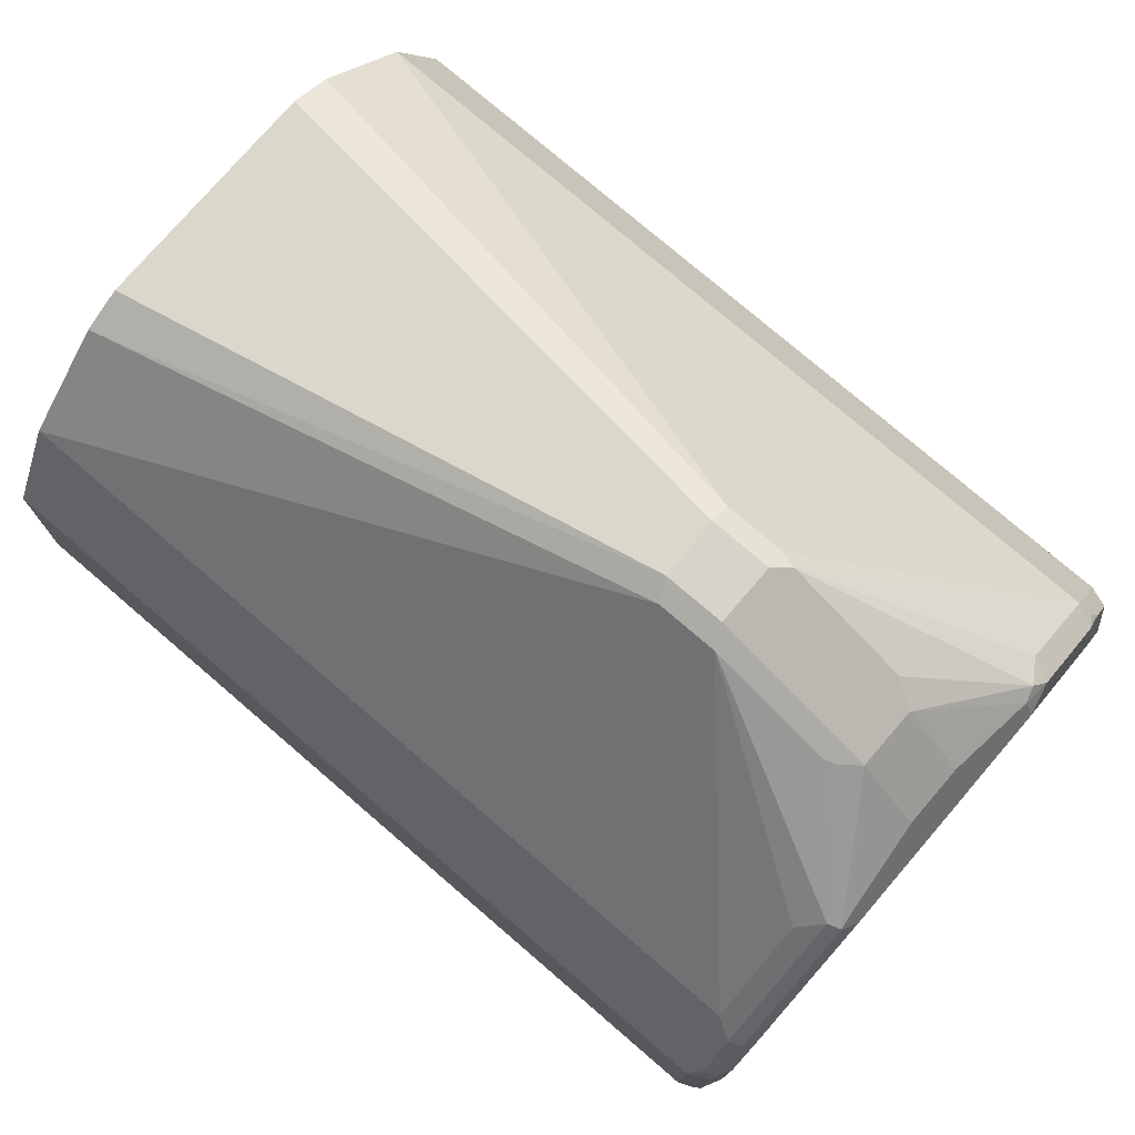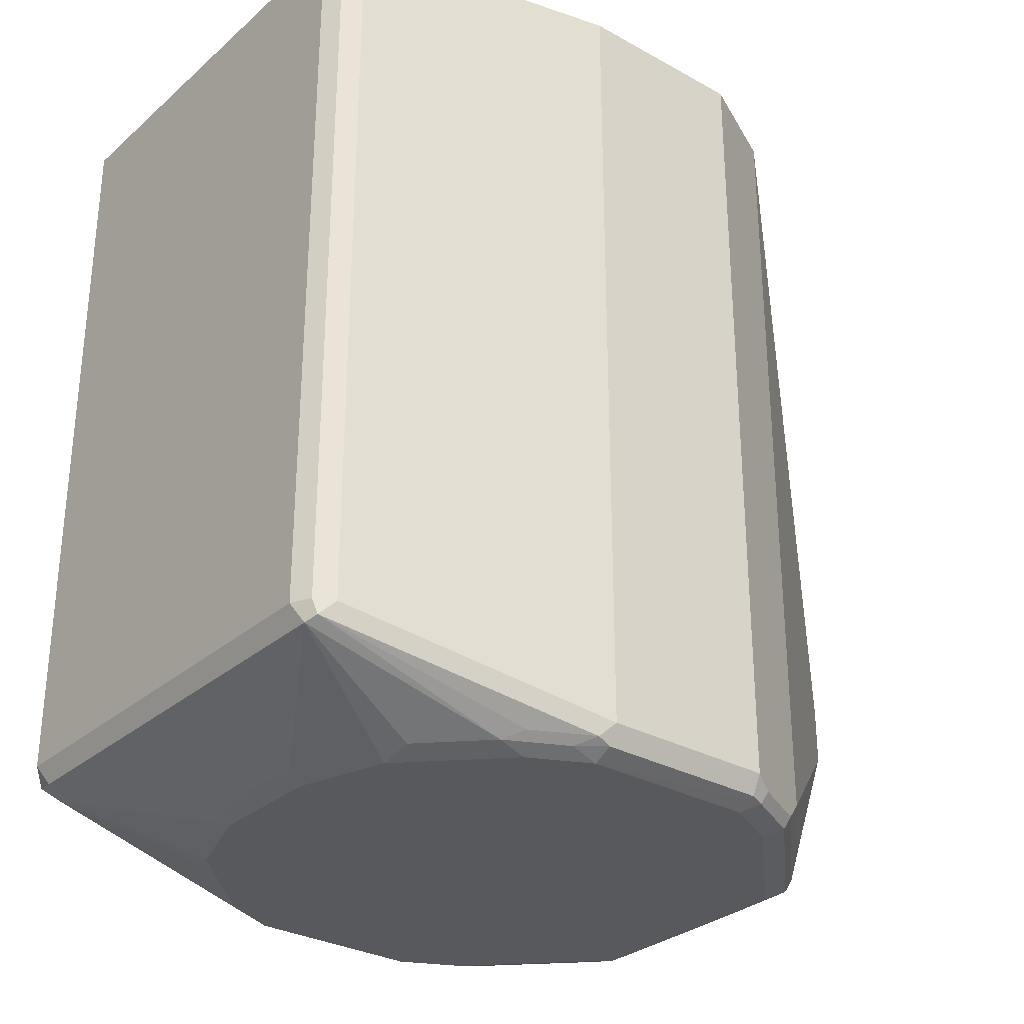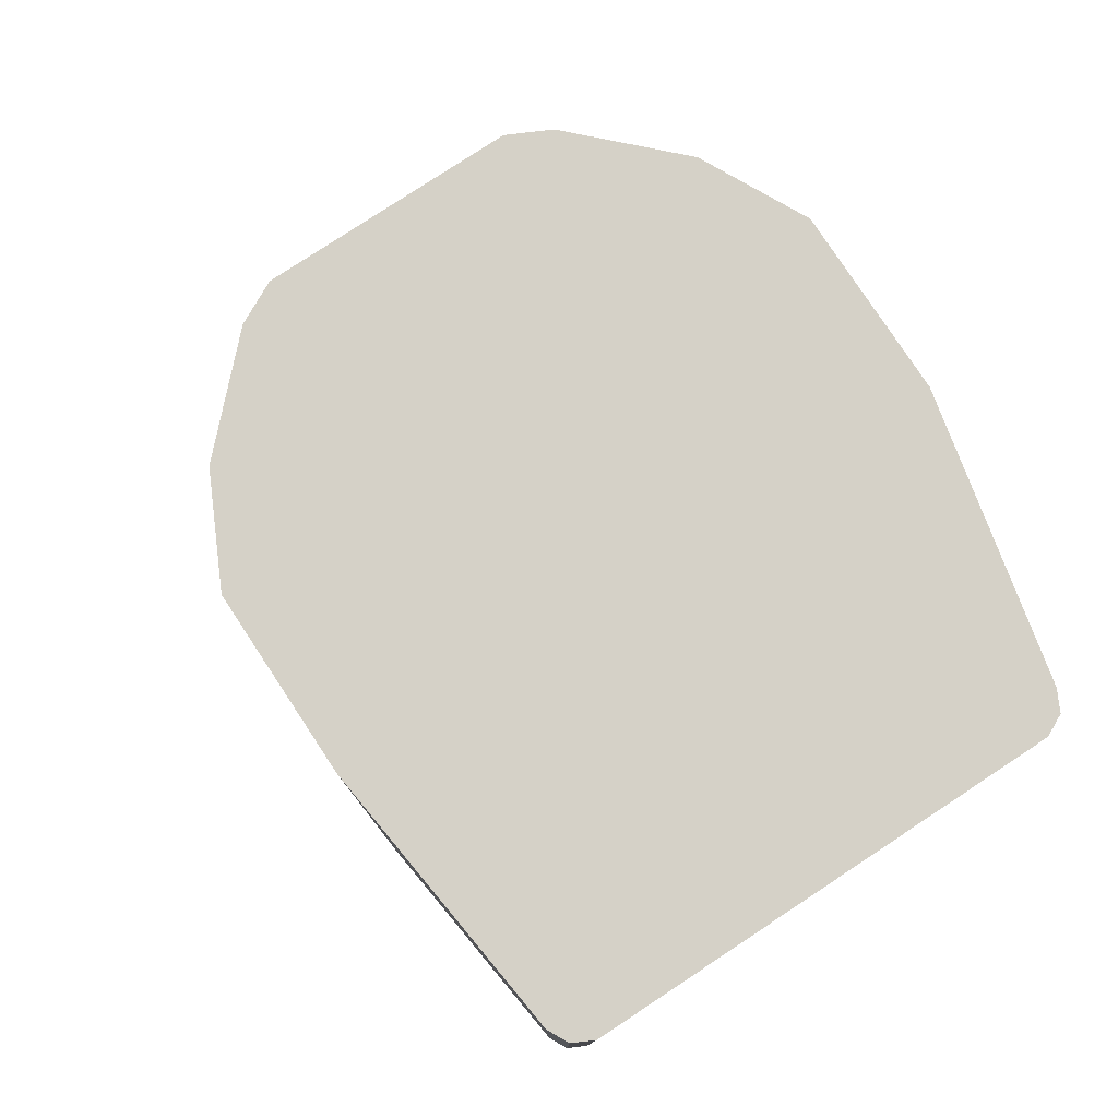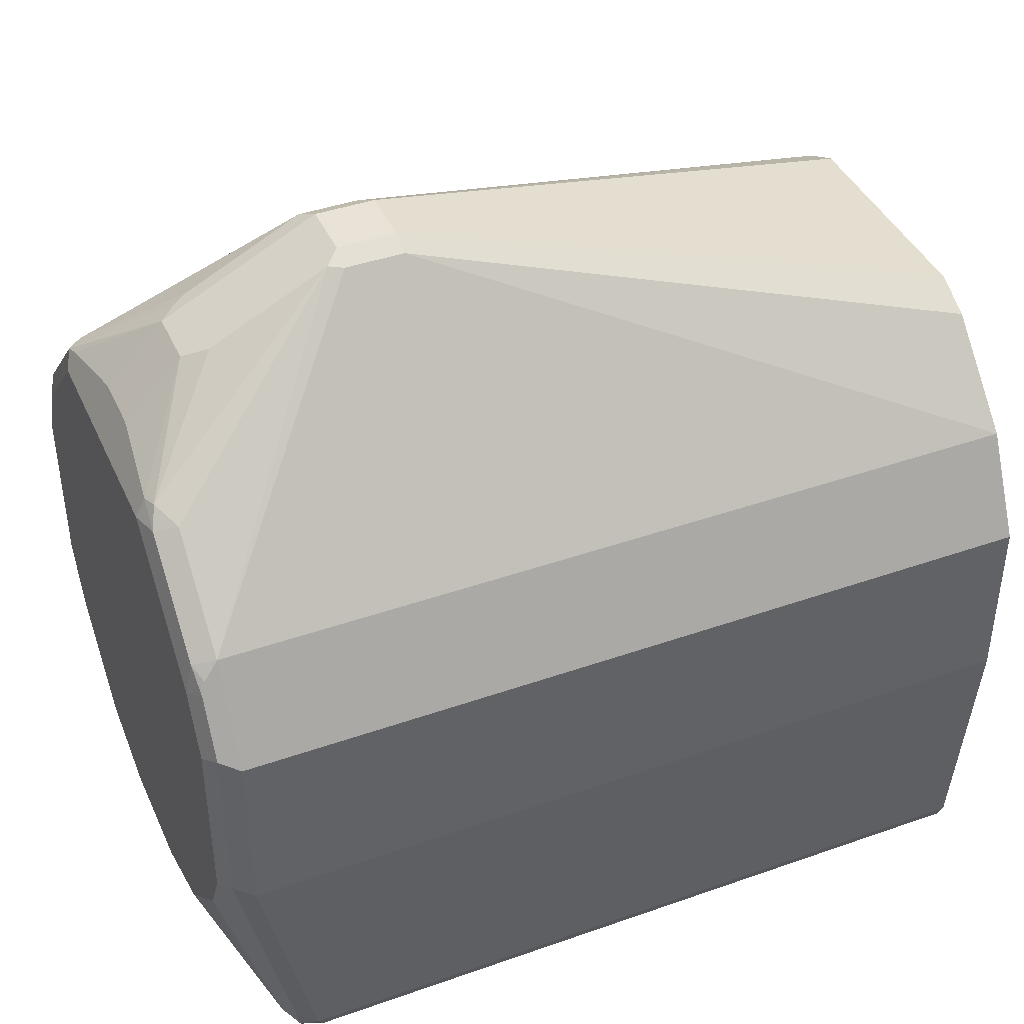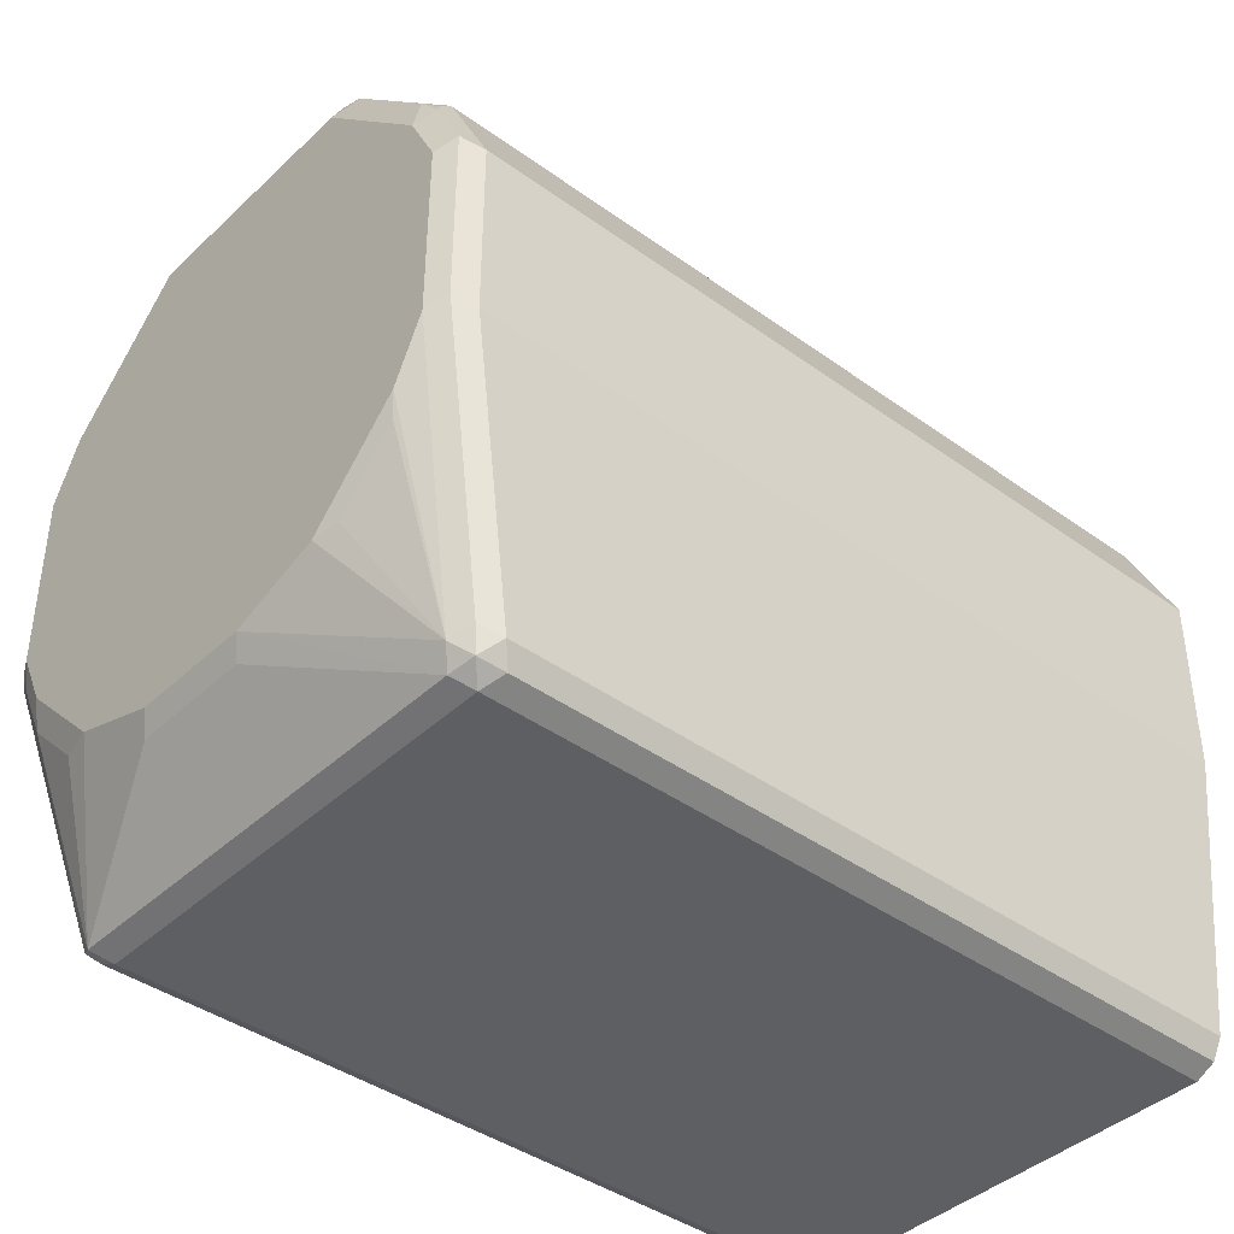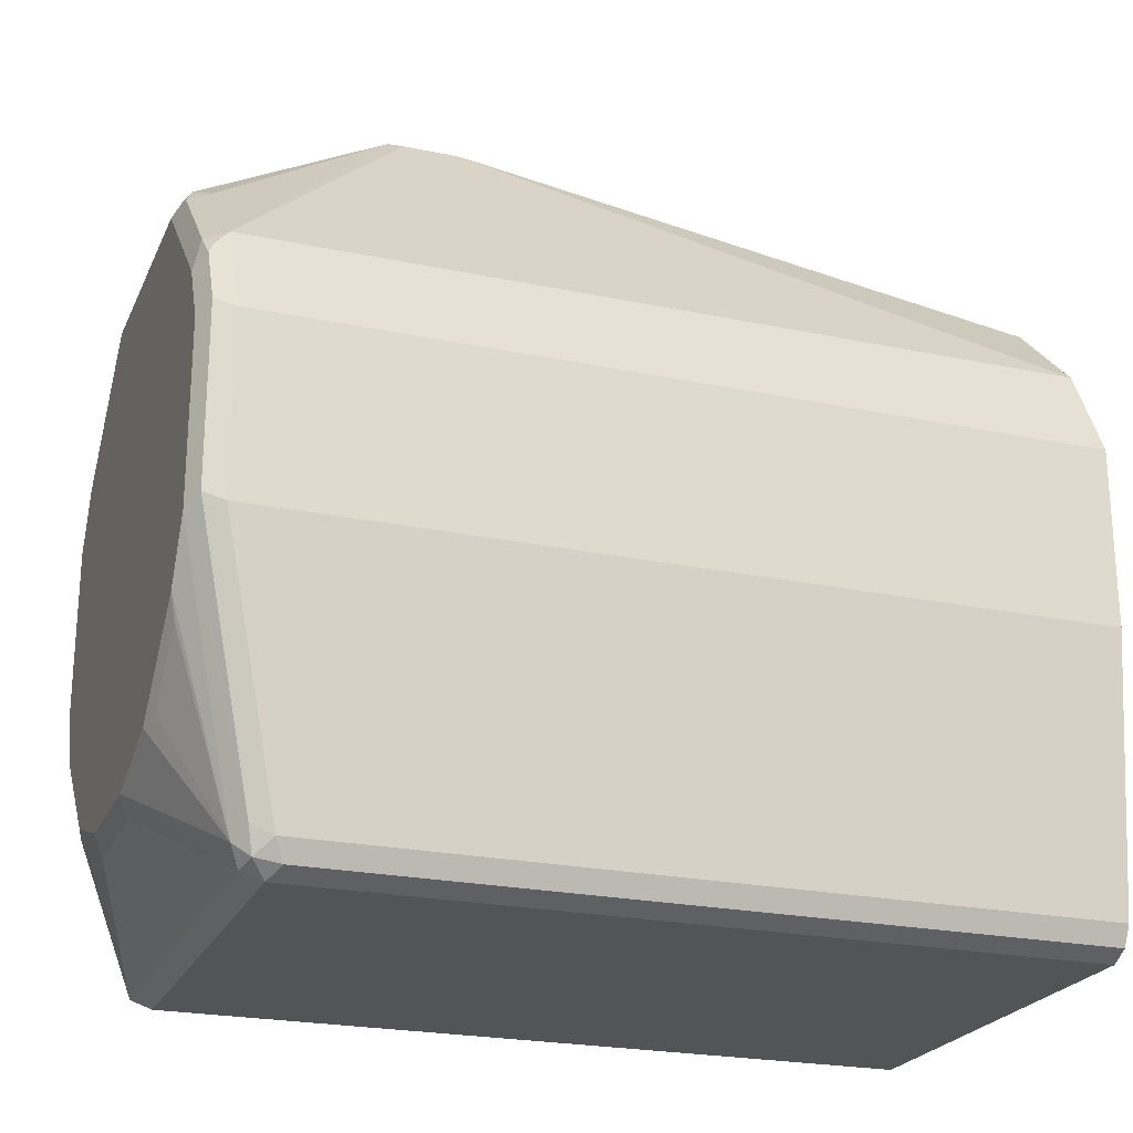
<metadata>
{"format":"obj","ext":"obj","renderer":"f3d","projection":"perspective","resolution":1024,"background":"white","views":[{"elev":76.4,"azim":130.7,"up":"+Y"},{"elev":-30.2,"azim":51.1,"up":"+Z"},{"elev":78.9,"azim":-33.4,"up":"+Z"},{"elev":41.4,"azim":-113.1,"up":"+Y"},{"elev":-40.9,"azim":-131.4,"up":"+Y"},{"elev":-23.2,"azim":-109.6,"up":"+Y"}]}
</metadata>
<code>
v 0.06888 0.2725 -0.5684
v 0.08984 0.4133 -0.5684
v 0.04791 0.4702 -0.5684
v 0.07486 0.4432 -0.5684
v 0.01497 0.5181 -0.7397
v 0.07486 0.4432 -0.8145
v 0.08984 0.4133 -0.8175
v 0.07785 0.4372 -0.8205
v 0.06888 0.4462 -0.8205
v 0.07635 0.4357 -0.8243
v 0.08683 0.4193 -0.8205
v 0.08534 0.4178 -0.8243
v 0.08683 0.4133 -0.8235
v 0.08683 0.3594 -0.8235
v 0.08085 0.3594 -0.8265
v 0.08085 0.4133 -0.8265
v 0.07187 0.4312 -0.8265
v 0.06738 0.4447 -0.8243
v 0.04191 0.4732 -0.8205
v 0.04791 0.4702 -0.8145
v 0.01497 0.5181 -0.7576
v 0.01497 0.5001 -0.7936
v 0.00897 0.5211 -0.7546
v 0.00897 0.5211 -0.7367
v -0.00897 0.5211 -0.7367
v -0.00897 0.5211 -0.7546
v -0.01497 0.5181 -0.7546
v -0.01347 0.5188 -0.7591
v -0.01347 0.5009 -0.7951
v 0.00897 0.4971 -0.8025
v -0.00897 0.4971 -0.8025
v -0.04042 0.4739 -0.822
v -0.04791 0.4702 -0.8175
v -0.04492 0.4683 -0.8243
v -0.03593 0.4732 -0.8235
v -0.00897 0.4791 -0.8205
v 0.04042 0.4717 -0.8243
v 0.00897 0.4791 -0.8205
v 0.03593 0.4732 -0.8235
v 0.01347 0.4986 -0.7973
v 0.03593 0.4672 -0.8265
v -0.03593 0.4672 -0.8265
v -0.07187 0.4312 -0.8265
v -0.07187 0.4414 -0.8243
v -0.07486 0.4432 -0.8175
v -0.07635 0.438 -0.822
v -0.07785 0.4342 -0.8235
v -0.08683 0.4163 -0.8235
v -0.08984 0.4133 -0.8175
v -0.08683 0.3624 -0.8235
v -0.08085 0.3594 -0.8265
v -0.08085 0.4133 -0.8265
v -0.01796 0.3055 -0.8265
v -0.04492 0.3145 -0.8265
v -0.07187 0.3414 -0.8265
v -0.07187 0.2785 -0.8085
v -0.07037 0.3339 -0.825
v -0.0524 0.3159 -0.825
v -0.06888 0.2725 -0.8056
v -0.07635 0.274 -0.8041
v -0.07785 0.2815 -0.8056
v -0.08085 0.2785 -0.7996
v -0.07785 0.2725 -0.7966
v -0.08085 0.2785 -0.5684
v -0.08984 0.3594 -0.5684
v -0.07785 0.2725 -0.5684
v -0.07187 0.2695 -0.5684
v 0.06288 0.2695 -0.5684
v -0.07187 0.2695 -0.7996
v 0.06288 0.2695 -0.7996
v 0.06888 0.2725 -0.7996
v 0.06587 0.2725 -0.8056
v 0.02095 0.2995 -0.8235
v 0.01796 0.3055 -0.8265
v 0.04492 0.3145 -0.8265
v -0.01497 0.2995 -0.8235
v 0.07187 0.3414 -0.8265
v 0.07299 0.3324 -0.8243
v 0.08198 0.3504 -0.8243
v 0.08759 0.3549 -0.822
v 0.0786 0.3369 -0.822
v 0.06961 0.274 -0.8041
v 0.07187 0.2785 -0.7996
v 0.05502 0.3145 -0.8243
v 0.07187 0.2785 -0.5684
v 0.08984 0.3594 -0.5684
v 0.08984 0.3594 -0.8175
v 0.08984 0.3915 -0.8175
v -0.08984 0.3915 -0.5684
v -0.08984 0.3594 -0.8175
v -0.08984 0.4133 -0.5684
v -0.07486 0.4432 -0.5684
v -0.01497 0.5181 -0.7367
v -0.04791 0.4702 -0.5684
v -0.03593 0.4762 -0.5684
v 0.03593 0.4762 -0.5684
f 76 59 53
f 78 79 80
f 76 73 59
f 75 53 15
f 77 75 15
f 77 78 75
f 77 15 78
f 78 15 79
f 76 53 73
f 82 83 71
f 81 82 78
f 81 80 82
f 82 80 83
f 82 71 72
f 78 82 72
f 78 72 84
f 78 84 75
f 84 72 75
f 74 73 53
f 71 83 1
f 81 78 80
f 74 53 75
f 35 37 42
f 74 72 73
f 85 1 83
f 61 60 62
f 63 62 60
f 64 62 63
f 64 65 62
f 64 66 65
f 64 63 66
f 67 66 63
f 67 68 66
f 74 75 72
f 67 69 68
f 63 60 69
f 69 60 59
f 69 59 70
f 69 70 68
f 70 1 68
f 70 71 1
f 70 72 71
f 70 59 72
f 73 72 59
f 67 63 69
f 85 86 1
f 25 27 93
f 87 86 83
f 27 28 45
f 33 45 28
f 25 93 94
f 25 94 95
f 25 95 24
f 95 96 24
f 95 94 96
f 96 94 3
f 96 3 24
f 27 45 93
f 5 24 3
f 5 6 21
f 94 89 3
f 91 89 94
f 92 91 94
f 93 92 94
f 3 89 1
f 46 49 45
f 35 42 34
f 61 62 50
f 5 21 24
f 85 83 86
f 93 45 92
f 91 45 49
f 87 88 86
f 87 80 88
f 87 83 80
f 7 88 80
f 7 2 88
f 88 2 86
f 86 2 1
f 13 7 80
f 13 80 14
f 92 45 91
f 14 80 79
f 68 1 66
f 66 1 89
f 65 66 89
f 65 89 49
f 90 65 49
f 62 65 90
f 50 62 90
f 50 90 49
f 91 49 89
f 14 79 15
f 61 50 51
f 55 51 54
f 61 56 60
f 20 21 6
f 20 19 21
f 22 21 19
f 23 21 22
f 23 24 21
f 23 25 24
f 26 25 23
f 26 27 25
f 26 28 27
f 26 29 28
f 26 23 29
f 29 23 30
f 29 30 31
f 32 29 31
f 32 28 29
f 32 33 28
f 32 34 33
f 32 35 34
f 32 31 35
f 9 20 6
f 9 18 19
f 10 18 9
f 10 17 18
f 61 51 56
f 2 3 1
f 4 3 2
f 4 5 3
f 4 6 5
f 4 2 6
f 7 6 2
f 8 6 7
f 8 9 6
f 36 35 31
f 8 10 9
f 11 12 10
f 11 7 12
f 11 8 7
f 12 7 13
f 12 13 14
f 12 14 15
f 12 15 16
f 12 16 17
f 10 12 17
f 11 10 8
f 36 37 35
f 9 19 20
f 36 31 38
f 48 49 46
f 48 50 49
f 48 51 50
f 52 51 48
f 52 43 51
f 52 48 43
f 43 15 51
f 17 16 43
f 51 15 53
f 47 48 46
f 54 51 53
f 57 56 55
f 58 56 57
f 58 54 56
f 58 57 54
f 57 55 54
f 56 54 53
f 56 53 59
f 36 38 37
f 56 59 60
f 55 56 51
f 47 43 48
f 16 15 43
f 39 38 30
f 38 31 30
f 44 43 47
f 39 37 38
f 39 30 37
f 40 37 30
f 40 22 37
f 40 23 22
f 37 22 19
f 37 19 18
f 41 37 18
f 40 30 23
f 41 17 42
f 44 47 46
f 41 42 37
f 44 45 33
f 44 33 34
f 44 34 42
f 44 46 45
f 42 17 43
f 41 18 17
f 44 42 43

</code>
